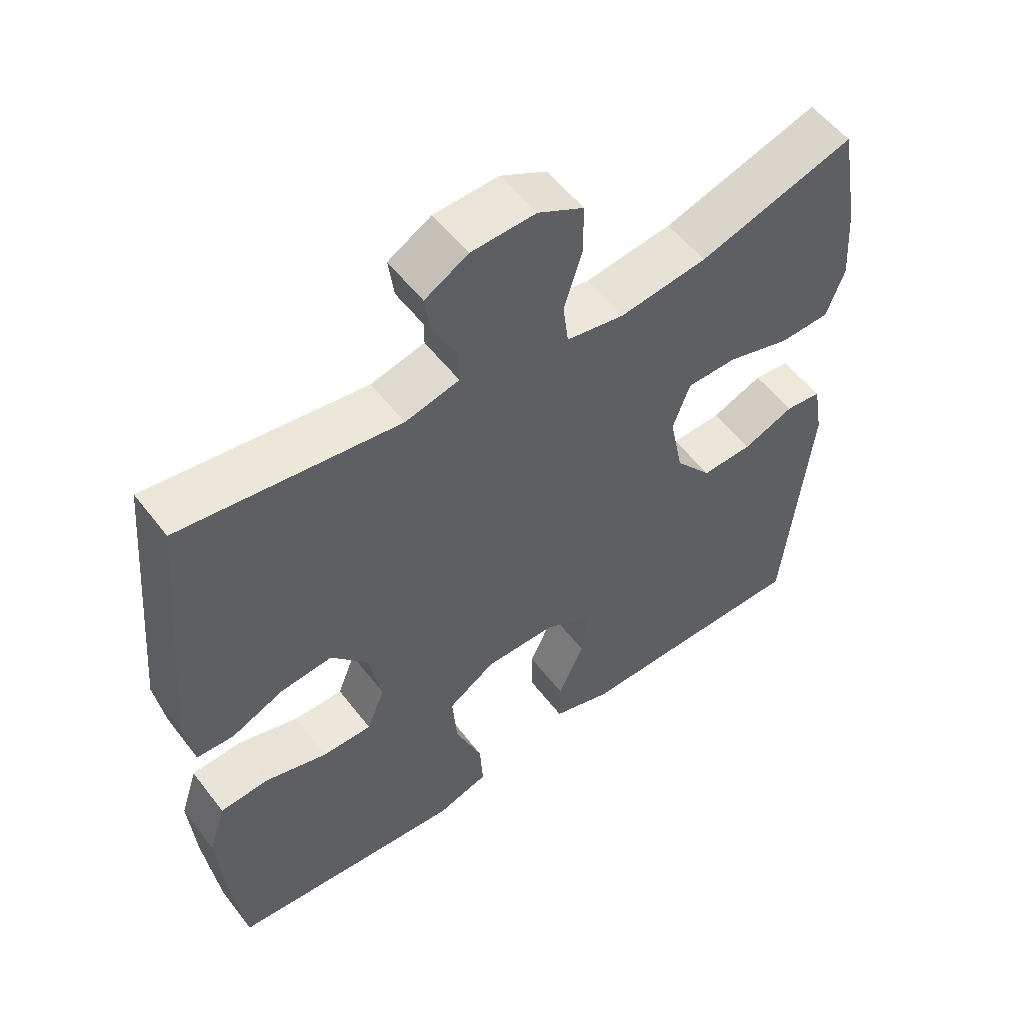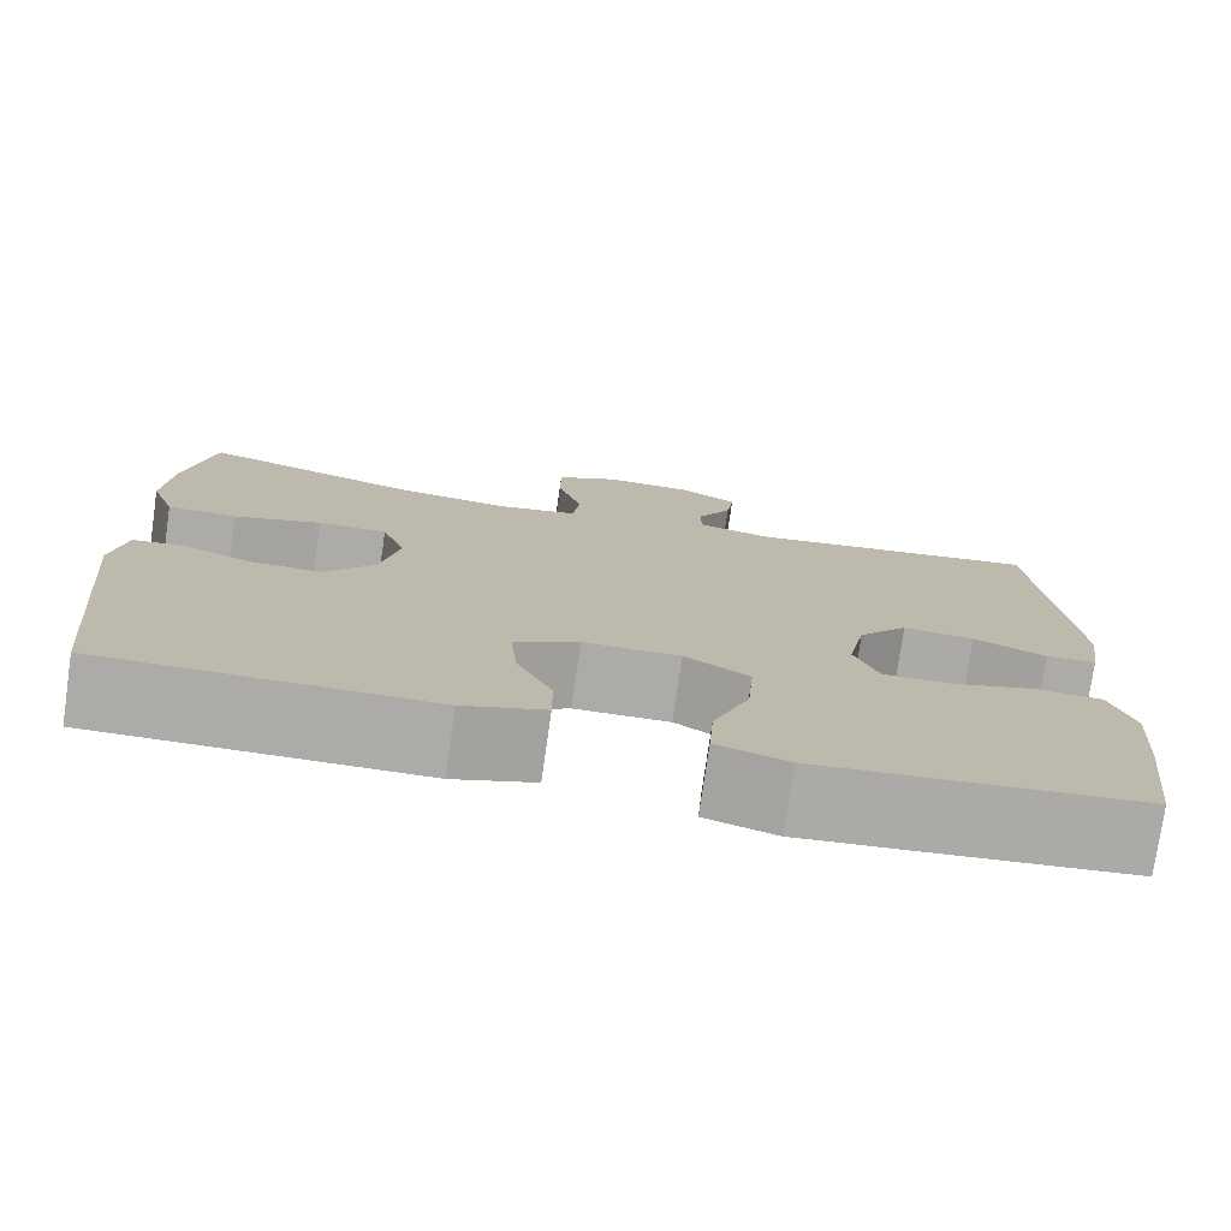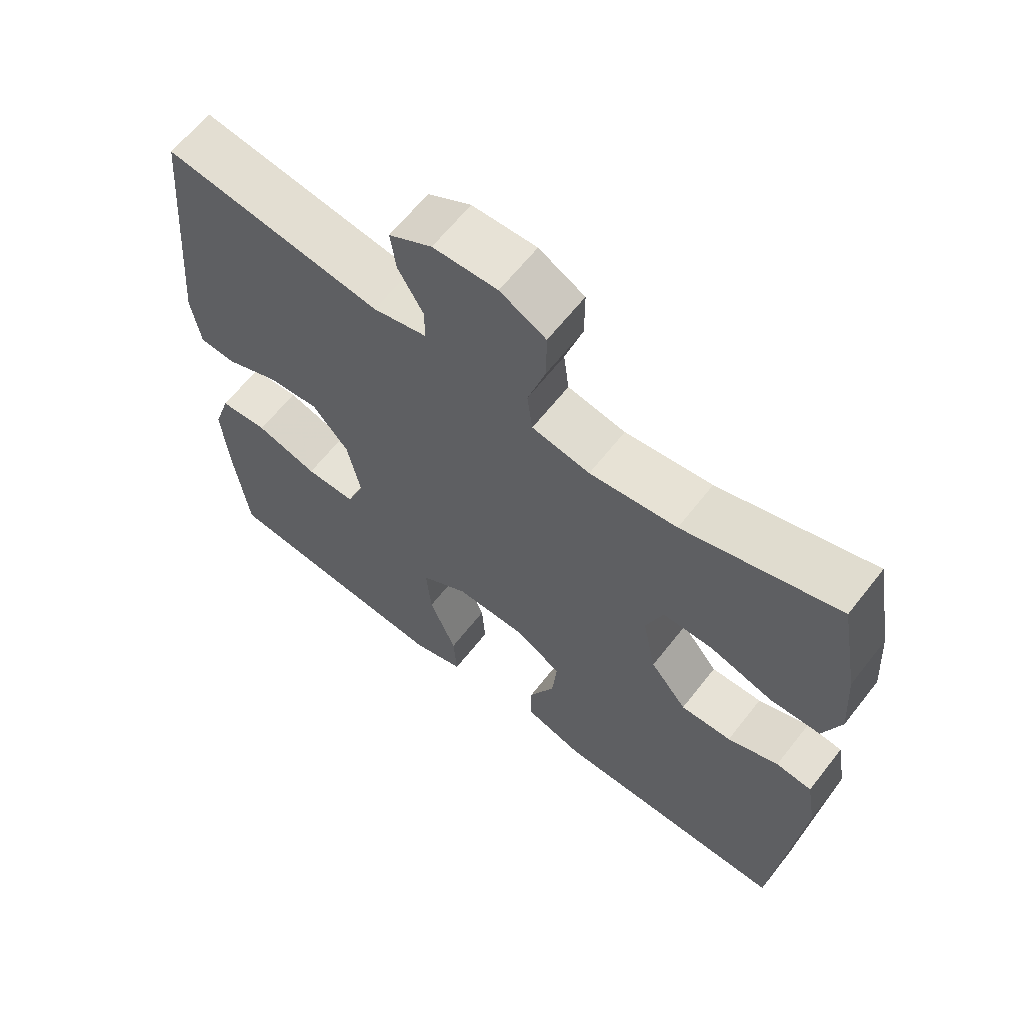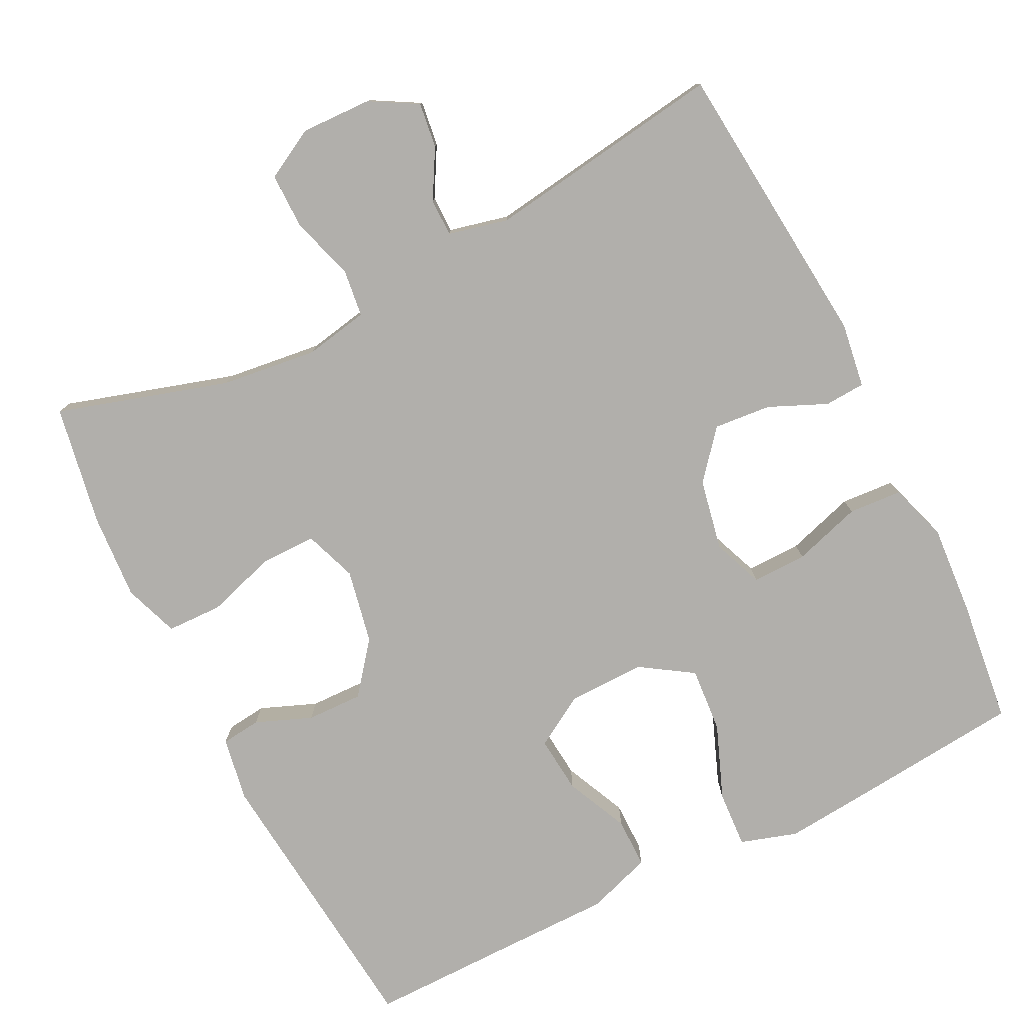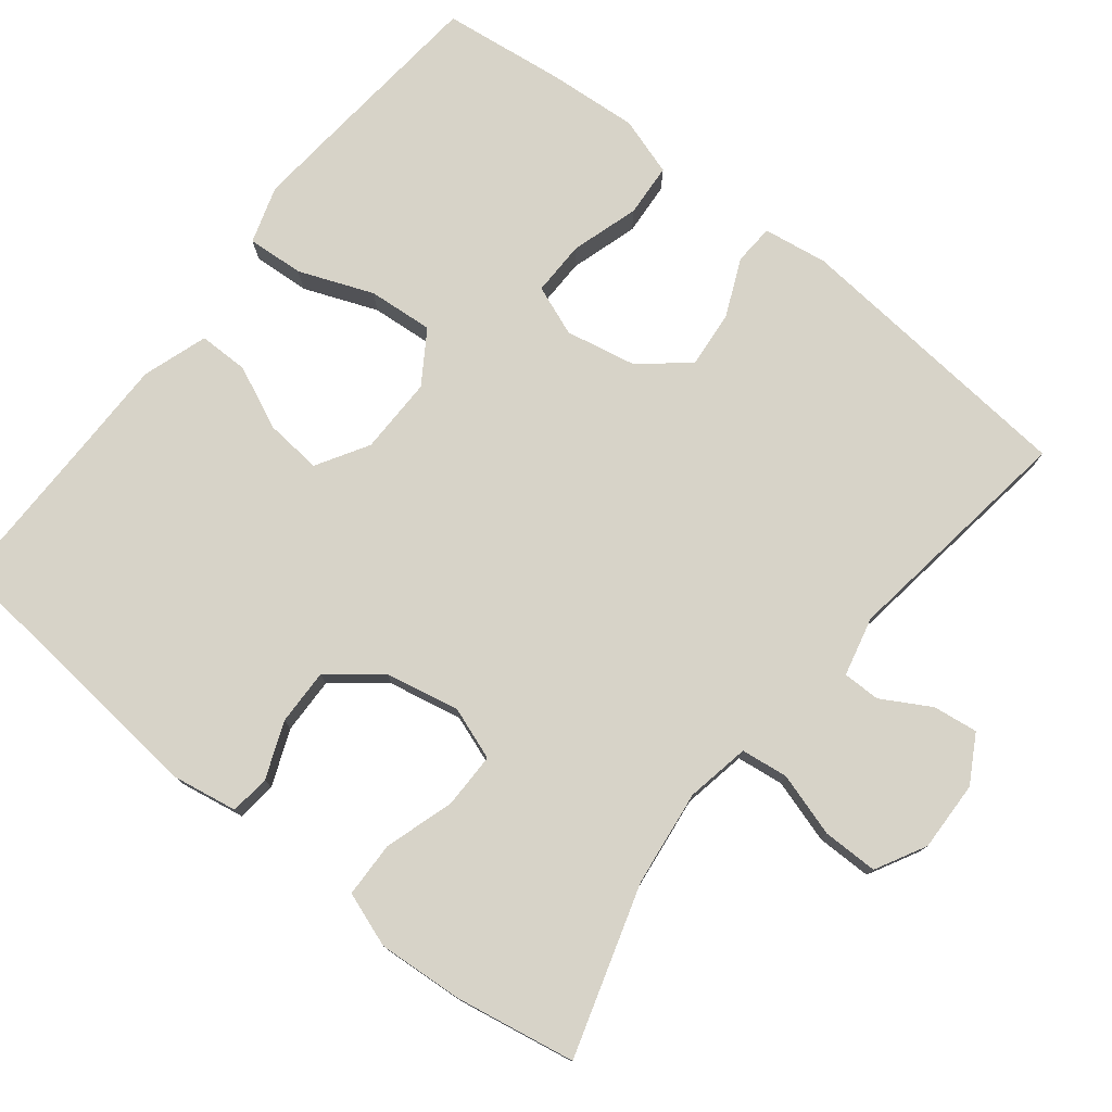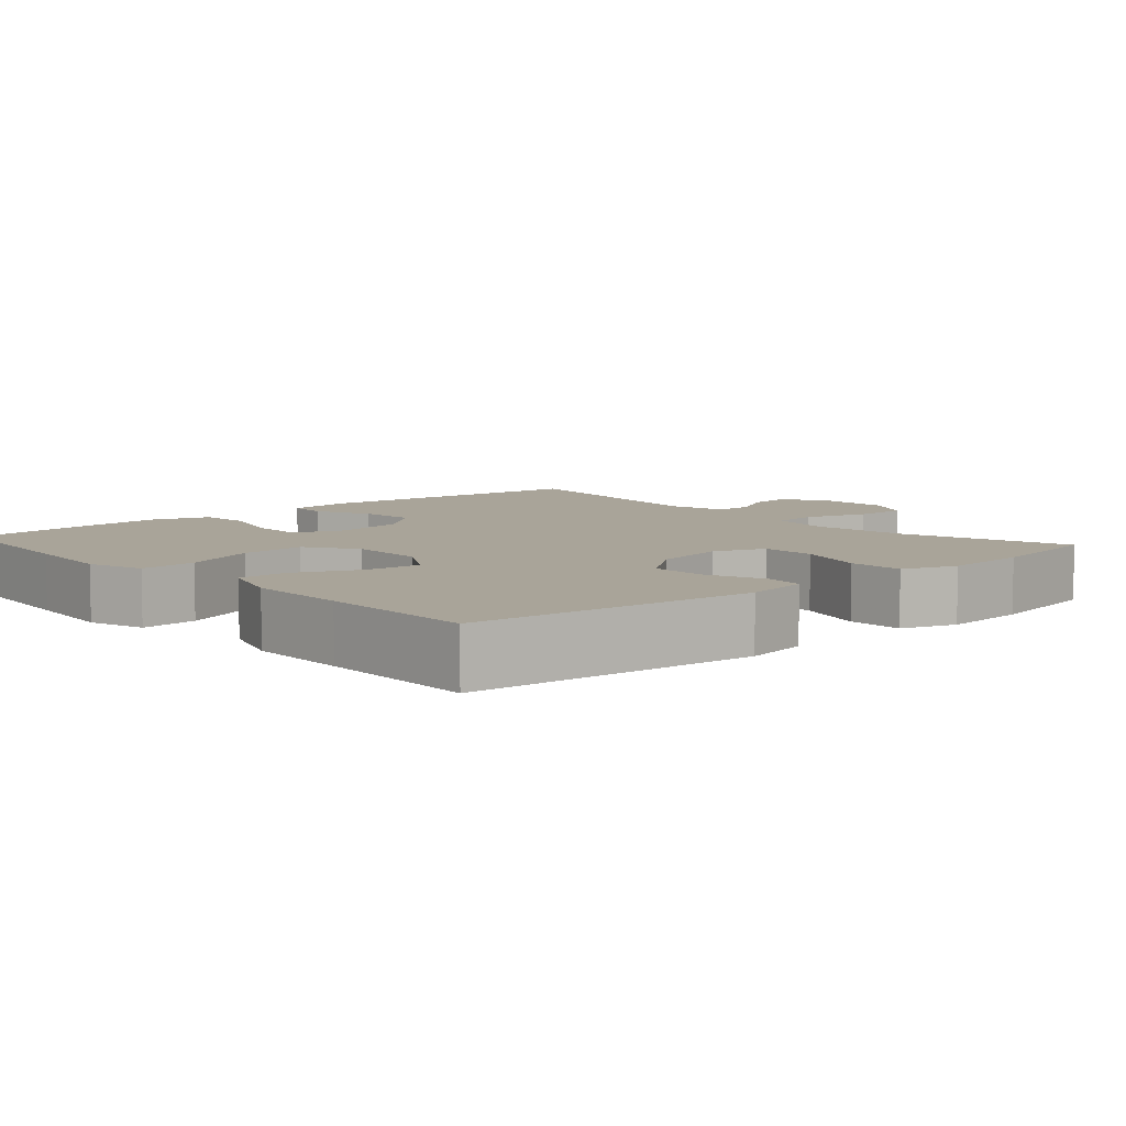
<metadata>
{"format":"obj","ext":"obj","renderer":"f3d","projection":"perspective","resolution":1024,"background":"white","views":[{"elev":54.9,"azim":143.1,"up":"+Z"},{"elev":-76.4,"azim":-8.2,"up":"+Z"},{"elev":63.6,"azim":-141.9,"up":"+Z"},{"elev":-78.2,"azim":26.8,"up":"+Y"},{"elev":77.1,"azim":-51.6,"up":"+Y"},{"elev":7.2,"azim":-131.5,"up":"+Y"}]}
</metadata>
<code>
v 0.5 0.07 -0.5
v 0.279 0.07 -0.521
v 0.156 0.07 -0.532
v 0.08 0.07 -0.508
v 0.085 0.07 -0.432
v 0.124 0.07 -0.333
v 0.131 0.07 -0.246
v 0.062 0.07 -0.201
v -0.041 0.07 -0.202
v -0.11 0.07 -0.243
v -0.103 0.07 -0.319
v -0.065 0.07 -0.403
v -0.065 0.07 -0.47
v -0.152 0.07 -0.499
v -0.287 0.07 -0.499
v -0.5 0.07 -0.5
v -0.537 0.07 -0.118
v -0.522 0.07 -0.032
v -0.469 0.07 -0.026
v -0.394 0.07 -0.056
v -0.319 0.07 -0.058
v -0.265 0.07 0.01
v -0.245 0.07 0.109
v -0.27 0.07 0.179
v -0.344 0.07 0.179
v -0.437 0.07 0.15
v -0.511 0.07 0.152
v -0.537 0.07 0.225
v -0.529 0.07 0.34
v -0.5 0.07 0.5
v -0.272 0.07 0.43
v -0.144 0.07 0.414
v -0.059 0.07 0.43
v -0.051 0.07 0.493
v -0.077 0.07 0.578
v -0.077 0.07 0.652
v -0.01 0.07 0.688
v 0.084 0.07 0.685
v 0.147 0.07 0.649
v 0.139 0.07 0.589
v 0.102 0.07 0.524
v 0.102 0.07 0.474
v 0.181 0.07 0.455
v 0.5 0.07 0.5
v 0.535 0.07 0.112
v 0.522 0.07 0.026
v 0.468 0.07 0.023
v 0.391 0.07 0.057
v 0.315 0.07 0.064
v 0.262 0.07 0.001
v 0.243 0.07 -0.094
v 0.269 0.07 -0.161
v 0.342 0.07 -0.16
v 0.433 0.07 -0.132
v 0.504 0.07 -0.137
v 0.529 0.07 -0.215
v 0.52 0.07 -0.335
v 0.5 0 -0.5
v 0.279 0 -0.521
v 0.156 0 -0.532
v 0.08 0 -0.508
v 0.085 0 -0.432
v 0.124 0 -0.333
v 0.131 0 -0.246
v 0.062 0 -0.201
v -0.041 0 -0.202
v -0.11 0 -0.243
v -0.103 0 -0.319
v -0.065 0 -0.403
v -0.065 0 -0.47
v -0.152 0 -0.499
v -0.287 0 -0.499
v -0.5 0 -0.5
v -0.537 0 -0.118
v -0.522 0 -0.032
v -0.469 0 -0.026
v -0.394 0 -0.056
v -0.319 0 -0.058
v -0.265 0 0.01
v -0.245 0 0.109
v -0.27 0 0.179
v -0.344 0 0.179
v -0.437 0 0.15
v -0.511 0 0.152
v -0.537 0 0.225
v -0.529 0 0.34
v -0.5 0 0.5
v -0.272 0 0.43
v -0.144 0 0.414
v -0.059 0 0.43
v -0.051 0 0.493
v -0.077 0 0.578
v -0.077 0 0.652
v -0.01 0 0.688
v 0.084 0 0.685
v 0.147 0 0.649
v 0.139 0 0.589
v 0.102 0 0.524
v 0.102 0 0.474
v 0.181 0 0.455
v 0.5 0 0.5
v 0.535 0 0.112
v 0.522 0 0.026
v 0.468 0 0.023
v 0.391 0 0.057
v 0.315 0 0.064
v 0.262 0 0.001
v 0.243 0 -0.094
v 0.269 0 -0.161
v 0.342 0 -0.16
v 0.433 0 -0.132
v 0.504 0 -0.137
v 0.529 0 -0.215
v 0.52 0 -0.335
f 4 5 6
f 3 4 6
f 2 3 6
f 1 2 6
f 57 1 6
f 56 57 6
f 55 56 6
f 54 55 6
f 53 54 6
f 52 53 6 7
f 51 52 7 8
f 50 51 8 9
f 49 50 9 10
f 46 47 48
f 45 46 48
f 44 45 48
f 43 44 48
f 42 43 48 49
f 39 40 41
f 38 39 41
f 37 38 41
f 36 37 41
f 35 36 41
f 34 35 41
f 33 34 41 42
f 29 30 31
f 28 29 31
f 27 28 31
f 26 27 31
f 25 26 31
f 24 25 31 32
f 23 24 32 33
f 18 19 20
f 17 18 20
f 16 17 20
f 15 16 20
f 15 20 21
f 14 15 21
f 13 14 21
f 12 13 21
f 11 12 21
f 10 11 21 22
f 33 42 49
f 23 33 49
f 22 23 49
f 10 22 49
f 63 62 61
f 63 61 60
f 63 60 59
f 63 59 58
f 63 58 114
f 63 114 113
f 63 113 112
f 63 112 111
f 63 111 110
f 64 63 110 109
f 65 64 109 108
f 66 65 108 107
f 67 66 107 106
f 105 104 103
f 105 103 102
f 105 102 101
f 105 101 100
f 106 105 100 99
f 98 97 96
f 98 96 95
f 98 95 94
f 98 94 93
f 98 93 92
f 98 92 91
f 99 98 91 90
f 88 87 86
f 88 86 85
f 88 85 84
f 88 84 83
f 88 83 82
f 89 88 82 81
f 90 89 81 80
f 77 76 75
f 77 75 74
f 77 74 73
f 77 73 72
f 78 77 72
f 78 72 71
f 78 71 70
f 78 70 69
f 78 69 68
f 79 78 68 67
f 106 99 90
f 106 90 80
f 106 80 79
f 106 79 67
f 1 58 59 2
f 2 59 60 3
f 3 60 61 4
f 4 61 62 5
f 5 62 63 6
f 6 63 64 7
f 7 64 65 8
f 8 65 66 9
f 9 66 67 10
f 10 67 68 11
f 11 68 69 12
f 12 69 70 13
f 13 70 71 14
f 14 71 72 15
f 15 72 73 16
f 16 73 74 17
f 17 74 75 18
f 18 75 76 19
f 19 76 77 20
f 20 77 78 21
f 21 78 79 22
f 22 79 80 23
f 23 80 81 24
f 24 81 82 25
f 25 82 83 26
f 26 83 84 27
f 27 84 85 28
f 28 85 86 29
f 29 86 87 30
f 30 87 88 31
f 31 88 89 32
f 32 89 90 33
f 33 90 91 34
f 34 91 92 35
f 35 92 93 36
f 36 93 94 37
f 37 94 95 38
f 38 95 96 39
f 39 96 97 40
f 40 97 98 41
f 41 98 99 42
f 42 99 100 43
f 43 100 101 44
f 44 101 102 45
f 45 102 103 46
f 46 103 104 47
f 47 104 105 48
f 48 105 106 49
f 49 106 107 50
f 50 107 108 51
f 51 108 109 52
f 52 109 110 53
f 53 110 111 54
f 54 111 112 55
f 55 112 113 56
f 56 113 114 57
f 57 114 58 1

</code>
